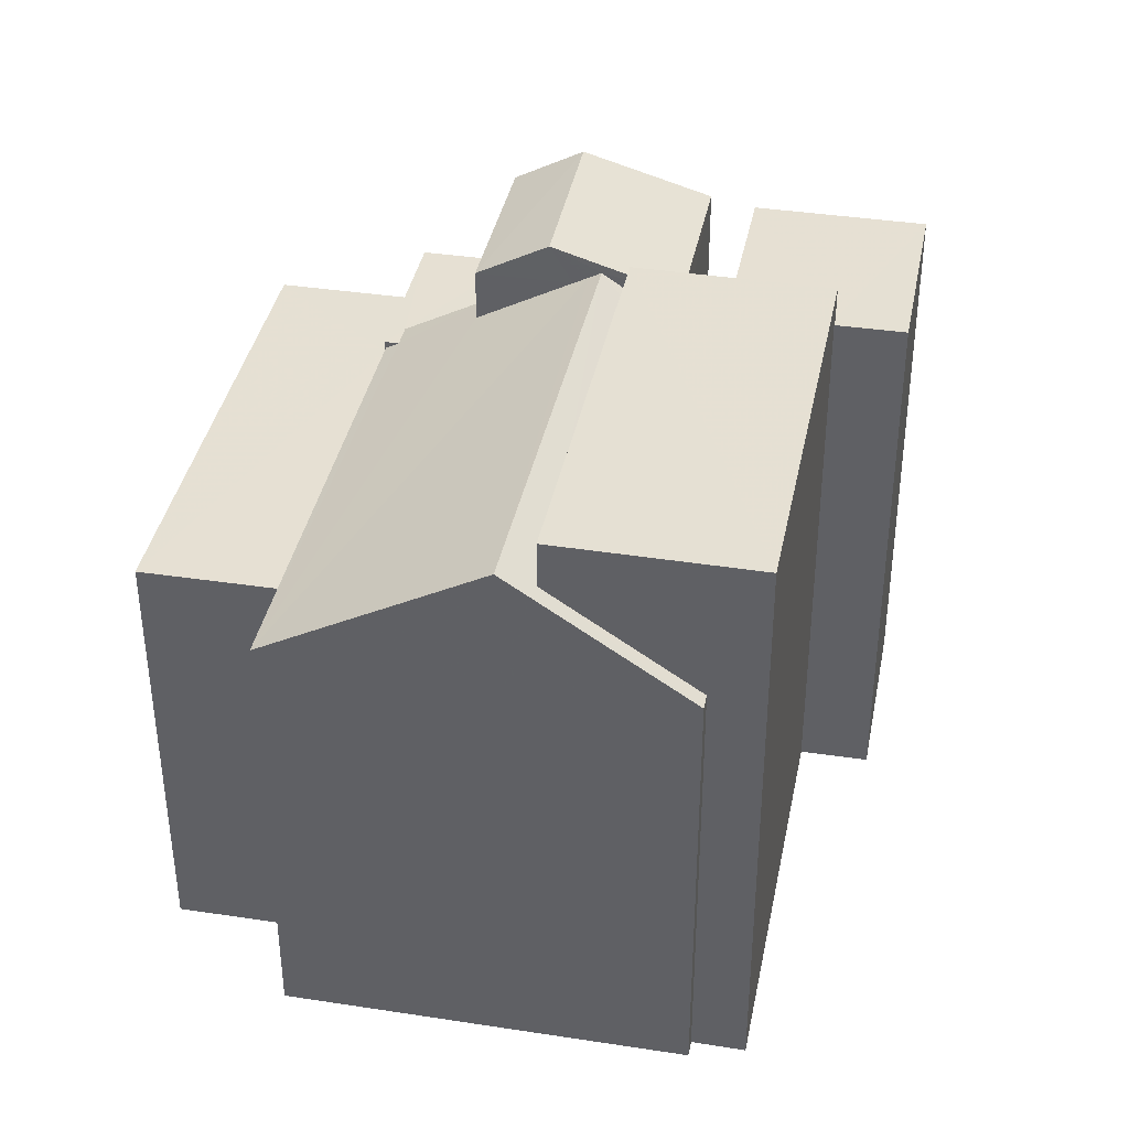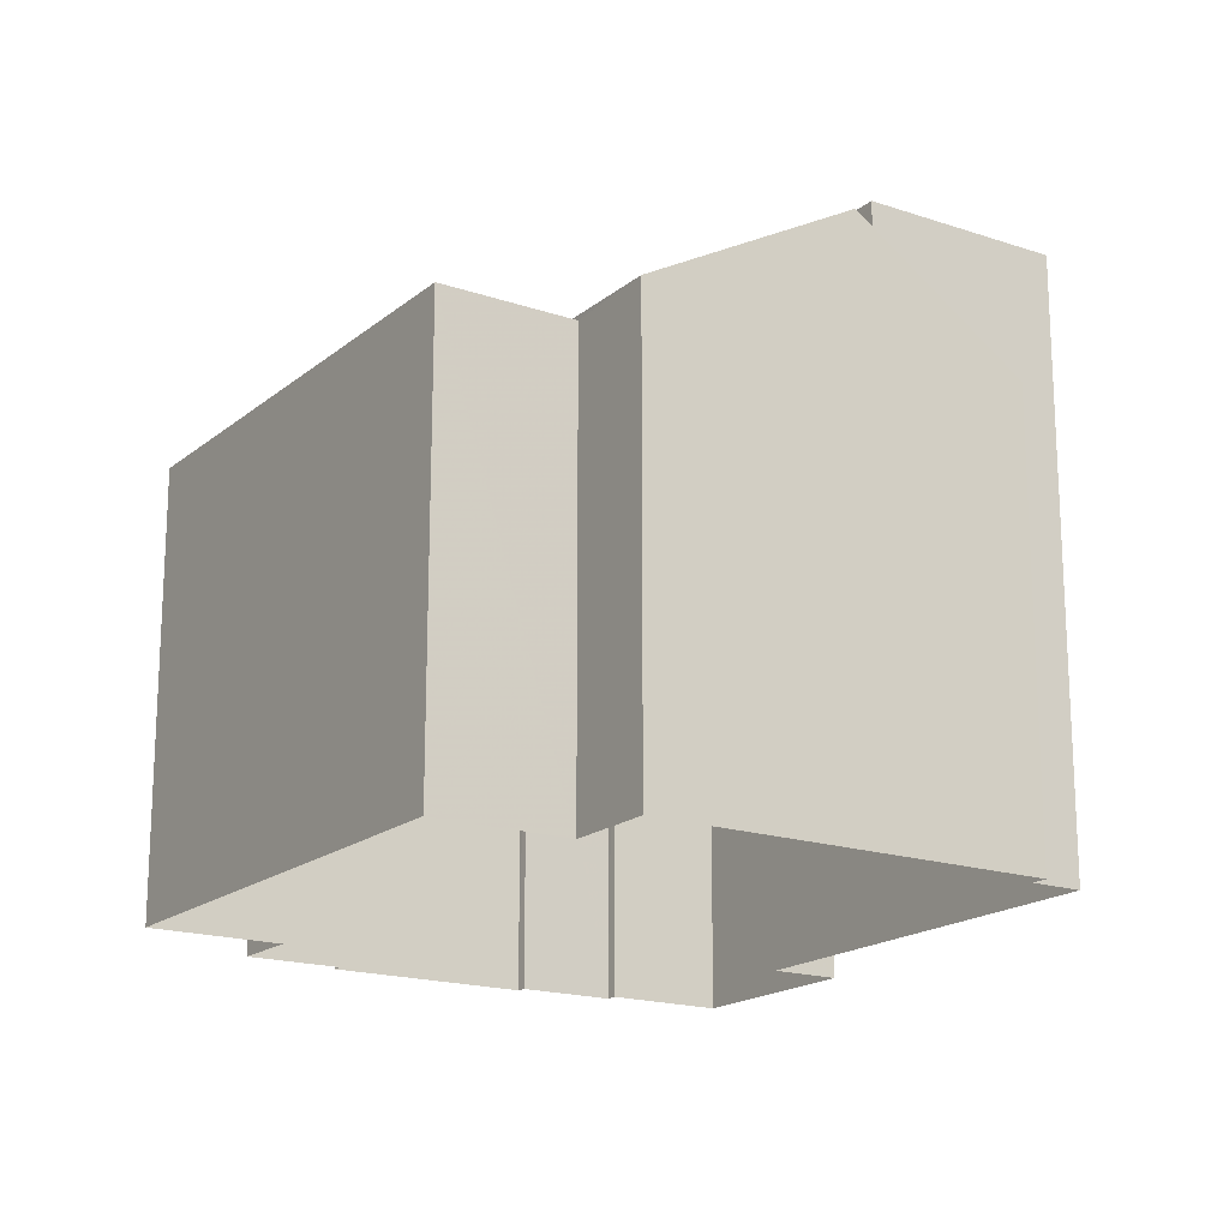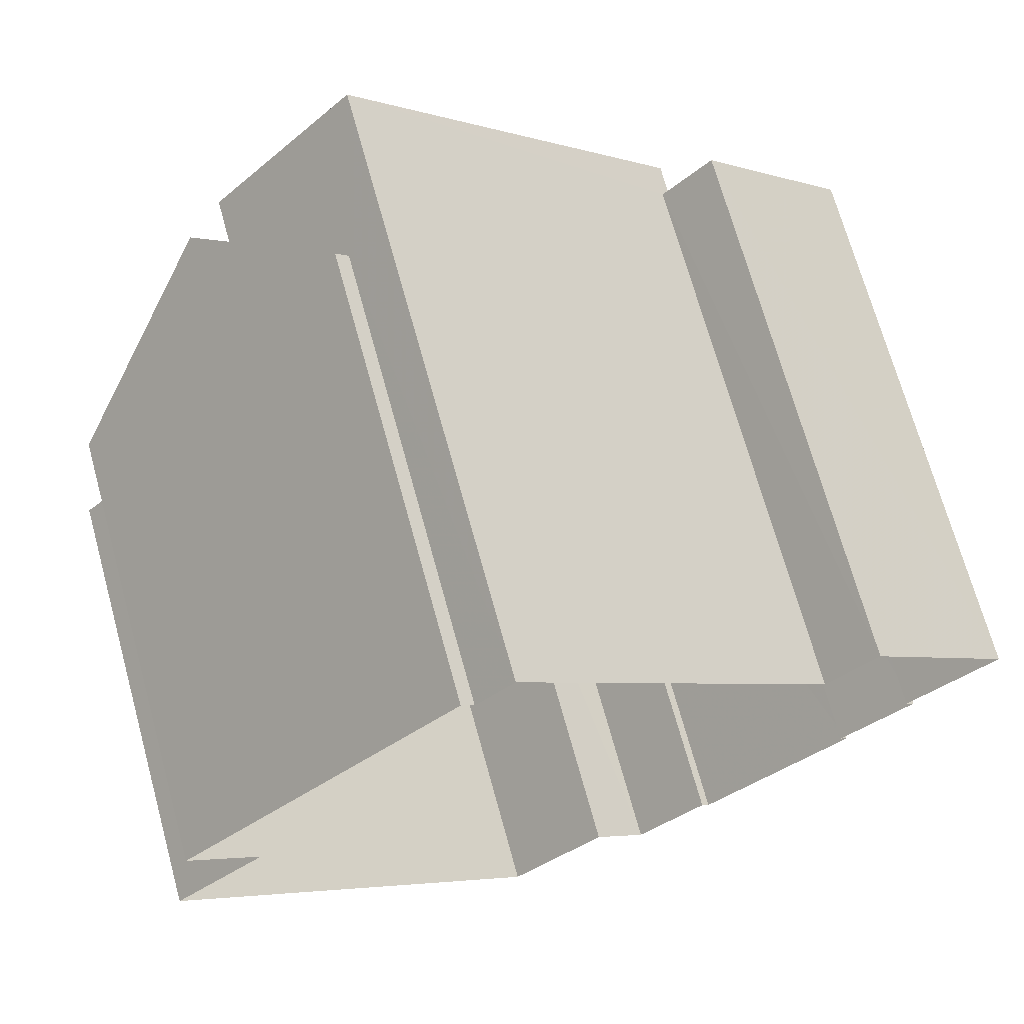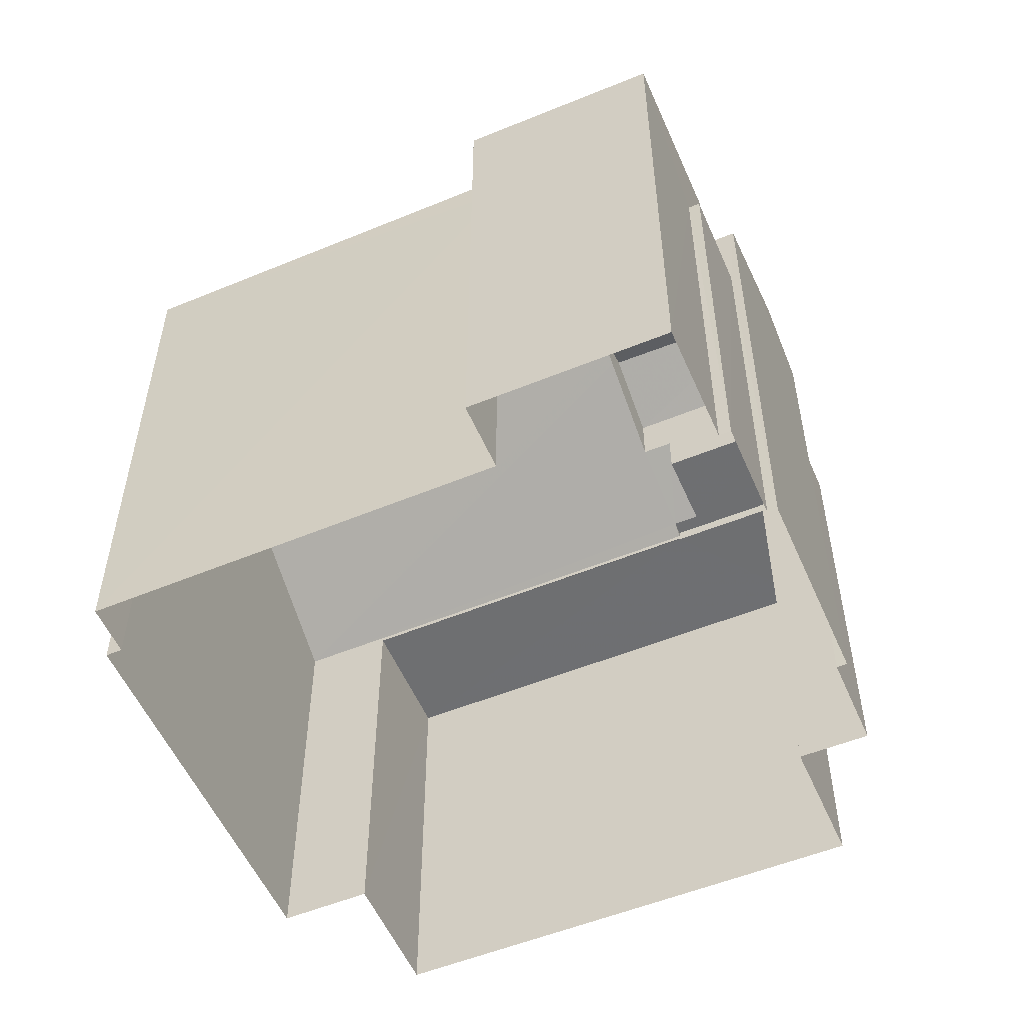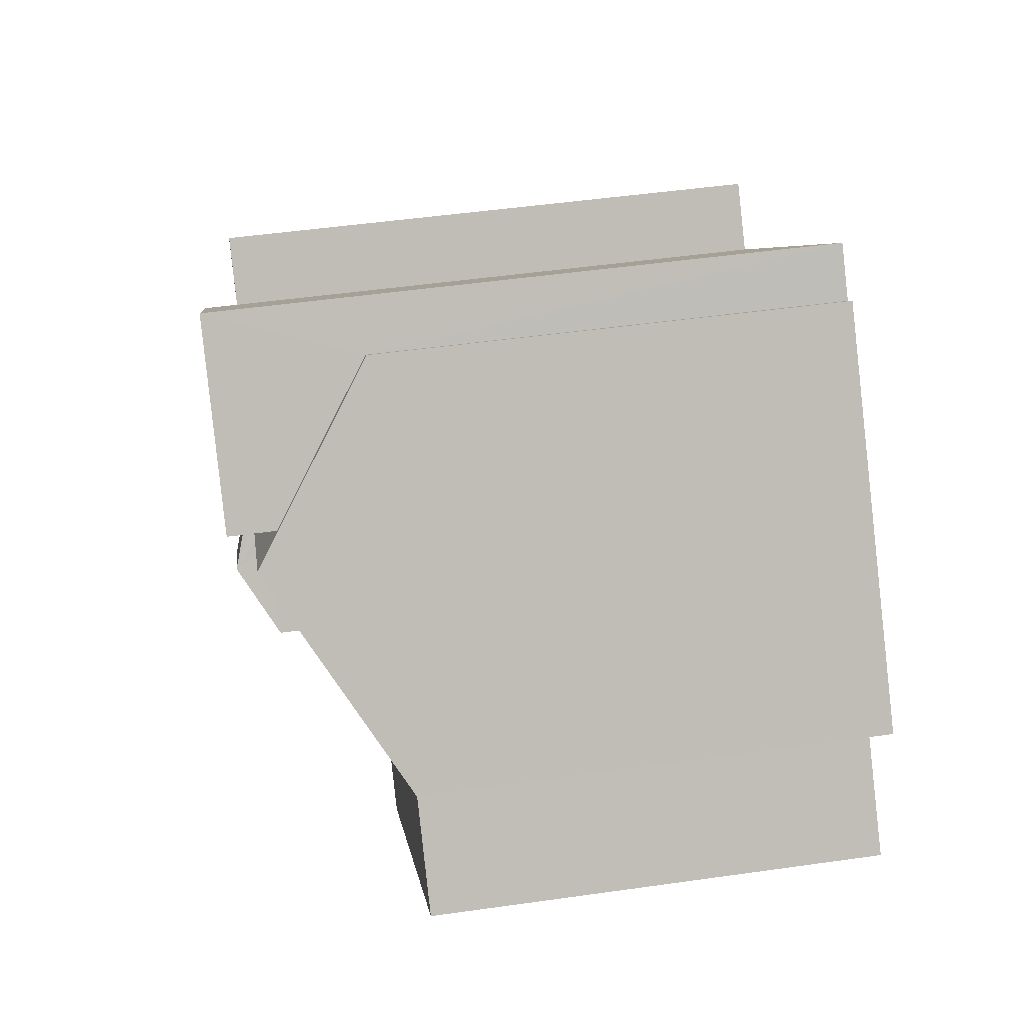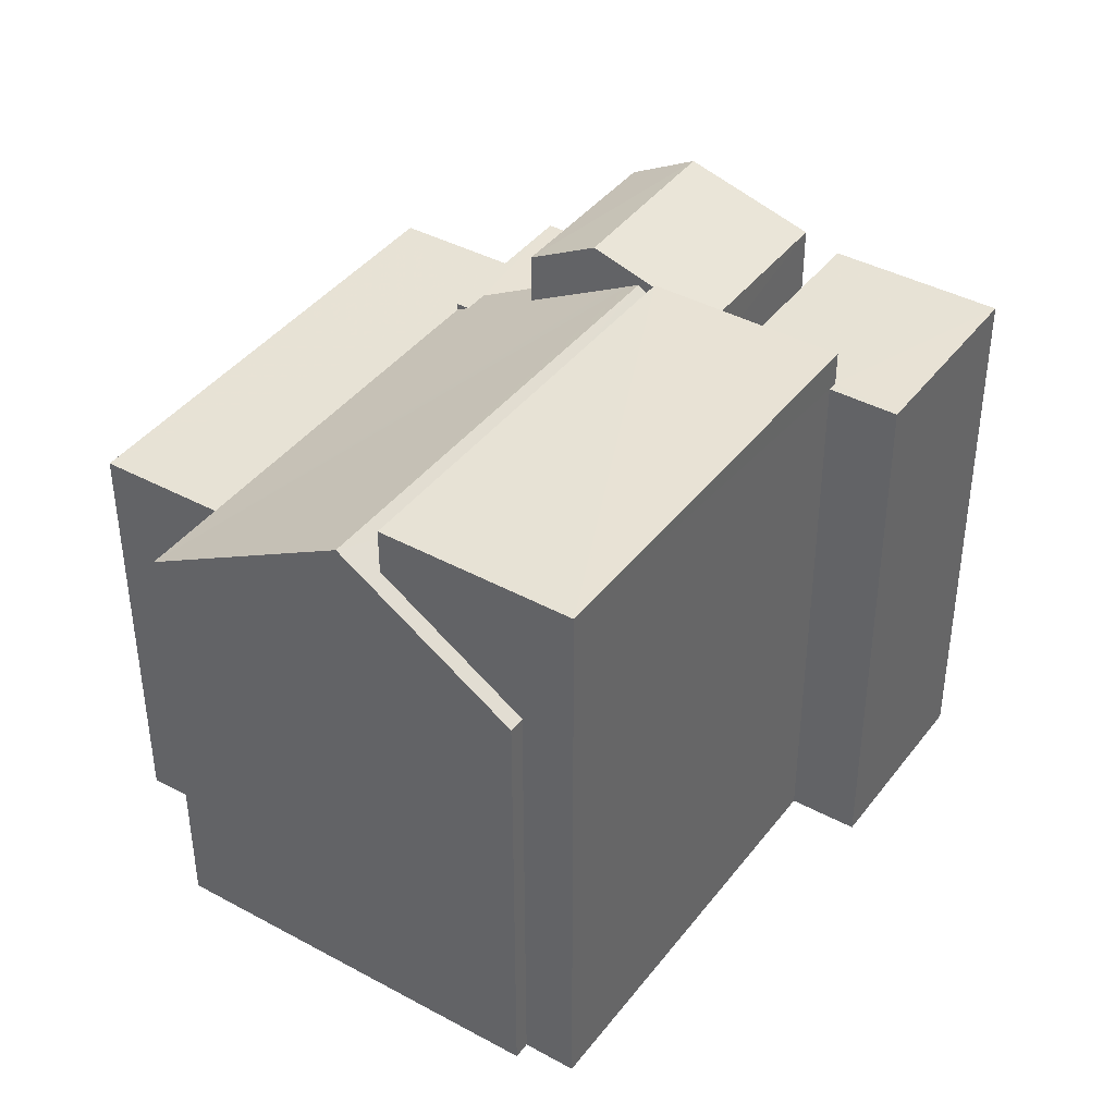
<metadata>
{"format":"obj","ext":"obj","renderer":"f3d","projection":"perspective","resolution":1024,"background":"white","views":[{"elev":38.3,"azim":144.9,"up":"+Z"},{"elev":-18.0,"azim":100.5,"up":"+Z"},{"elev":70.1,"azim":164.6,"up":"+Y"},{"elev":-54.6,"azim":-112.7,"up":"+Z"},{"elev":49.3,"azim":81.1,"up":"+Y"},{"elev":40.6,"azim":167.5,"up":"+Z"}]}
</metadata>
<code>
v -8798 -3.648e+04 9.071
v -8799 -3.648e+04 9.072
v -8799 -3.648e+04 9.072
v -8797 -3.648e+04 9.069
v -8799 -3.648e+04 9.071
v -8800 -3.648e+04 9.072
v -8798 -3.648e+04 9.072
v -8798 -3.648e+04 9.071
v -8797 -3.648e+04 9.069
v -8795 -3.648e+04 9.068
v -8796 -3.648e+04 9.068
v -8794 -3.647e+04 9.07
v -8794 -3.647e+04 9.07
v -8790 -3.648e+04 9.066
v -8794 -3.648e+04 9.067
v -8793 -3.647e+04 9.07
v -8790 -3.648e+04 9.066
v -8791 -3.648e+04 9.067
v -8794 -3.648e+04 14.59
v -8794 -3.648e+04 14.59
v -8795 -3.648e+04 14.59
v -8796 -3.648e+04 14.59
v -8797 -3.648e+04 14.59
v -8795 -3.648e+04 14.59
v -8797 -3.648e+04 14.59
v -8798 -3.648e+04 14.59
v -8799 -3.648e+04 14.6
v -8798 -3.648e+04 14.59
v -8799 -3.648e+04 14.6
v -8799 -3.648e+04 14.6
v -8795 -3.648e+04 14.44
v -8794 -3.648e+04 14.44
v -8794 -3.648e+04 14.44
v -8794 -3.648e+04 14.44
v -8791 -3.648e+04 14.44
v -8790 -3.648e+04 14.44
v -8796 -3.648e+04 16.25
v -8797 -3.648e+04 15.77
v -8799 -3.648e+04 15.77
v -8797 -3.648e+04 16.25
v -8795 -3.648e+04 15.77
v -8797 -3.648e+04 15.77
v -8798 -3.648e+04 15.83
v -8798 -3.648e+04 15.83
v -8798 -3.648e+04 15.83
v -8800 -3.648e+04 15.83
v -8799 -3.648e+04 15.83
v -8797 -3.648e+04 15.83
v -8796 -3.648e+04 16.24
v -8792 -3.648e+04 16.24
v -8794 -3.647e+04 16.24
v -8798 -3.648e+04 16.25
v -8793 -3.647e+04 14.5
v -8792 -3.648e+04 15.69
v -8792 -3.648e+04 15.95
v -8793 -3.648e+04 15.69
v -8794 -3.647e+04 14.5
v -8796 -3.648e+04 15.95
v -8796 -3.648e+04 15.69
v -8797 -3.648e+04 14.9
v -8797 -3.648e+04 15.3
v -8798 -3.648e+04 14.9
v -8796 -3.648e+04 15.77
v -8797 -3.648e+04 15.3
v -8796 -3.648e+04 15.87
v -8790 -3.648e+04 14.5
v -8795 -3.648e+04 15.13
v -8796 -3.648e+04 15.77
v -8794 -3.648e+04 14.5
v -8795 -3.648e+04 15.13
f 1 2 3
f 1 4 5
f 6 7 8
f 6 8 3
f 1 9 4
f 10 11 9
f 8 12 13
f 10 14 15
f 13 16 17
f 18 14 10
f 18 13 17
f 3 8 1
f 9 1 8
f 8 10 9
f 8 13 18
f 8 18 10
f 19 20 21
f 19 21 22
f 21 23 22
f 21 24 23
f 25 26 27
f 25 27 28
f 27 29 28
f 27 30 29
f 31 32 33
f 34 33 35
f 35 33 36
f 33 32 36
f 37 38 39
f 39 40 37
f 41 37 40
f 42 41 40
f 43 44 45
f 44 46 45
f 45 47 48
f 45 46 47
f 49 50 51
f 52 49 51
f 53 54 55
f 55 54 56
f 57 54 53
f 58 55 56
f 59 60 61
f 58 56 59
f 61 60 62
f 58 59 63
f 61 62 64
f 63 59 61
f 65 66 55
f 58 65 55
f 67 21 20
f 68 66 65
f 20 69 66
f 70 66 68
f 67 20 70
f 20 66 70
f 33 19 31
f 10 31 11
f 11 31 22
f 31 19 22
f 9 11 22
f 23 9 22
f 19 33 69
f 33 34 69
f 20 19 69
f 30 2 29
f 30 3 2
f 2 28 29
f 2 1 28
f 18 36 14
f 18 35 36
f 36 32 15
f 14 36 15
f 10 15 32
f 31 10 32
f 9 23 4
f 70 41 67
f 23 24 67
f 4 23 42
f 67 41 42
f 23 67 42
f 42 40 39
f 68 65 37
f 68 37 41
f 63 38 58
f 65 58 37
f 58 38 37
f 42 39 5
f 4 42 5
f 38 61 64
f 38 64 39
f 39 28 5
f 5 28 1
f 64 25 28
f 64 28 39
f 70 68 41
f 63 61 38
f 27 47 30
f 3 30 6
f 6 30 46
f 30 47 46
f 44 7 6
f 46 44 6
f 43 7 44
f 43 8 7
f 26 62 27
f 27 62 47
f 47 62 48
f 62 60 48
f 45 52 43
f 8 43 12
f 12 43 51
f 43 52 51
f 50 54 51
f 51 57 12
f 12 57 13
f 54 57 51
f 50 49 56
f 50 56 54
f 49 59 56
f 52 48 49
f 49 48 59
f 52 45 48
f 59 48 60
f 21 67 24
f 53 55 66
f 25 64 62
f 26 25 62
f 16 66 17
f 16 53 66
f 69 35 66
f 66 35 17
f 69 34 35
f 17 35 18
f 13 53 16
f 13 57 53

</code>
